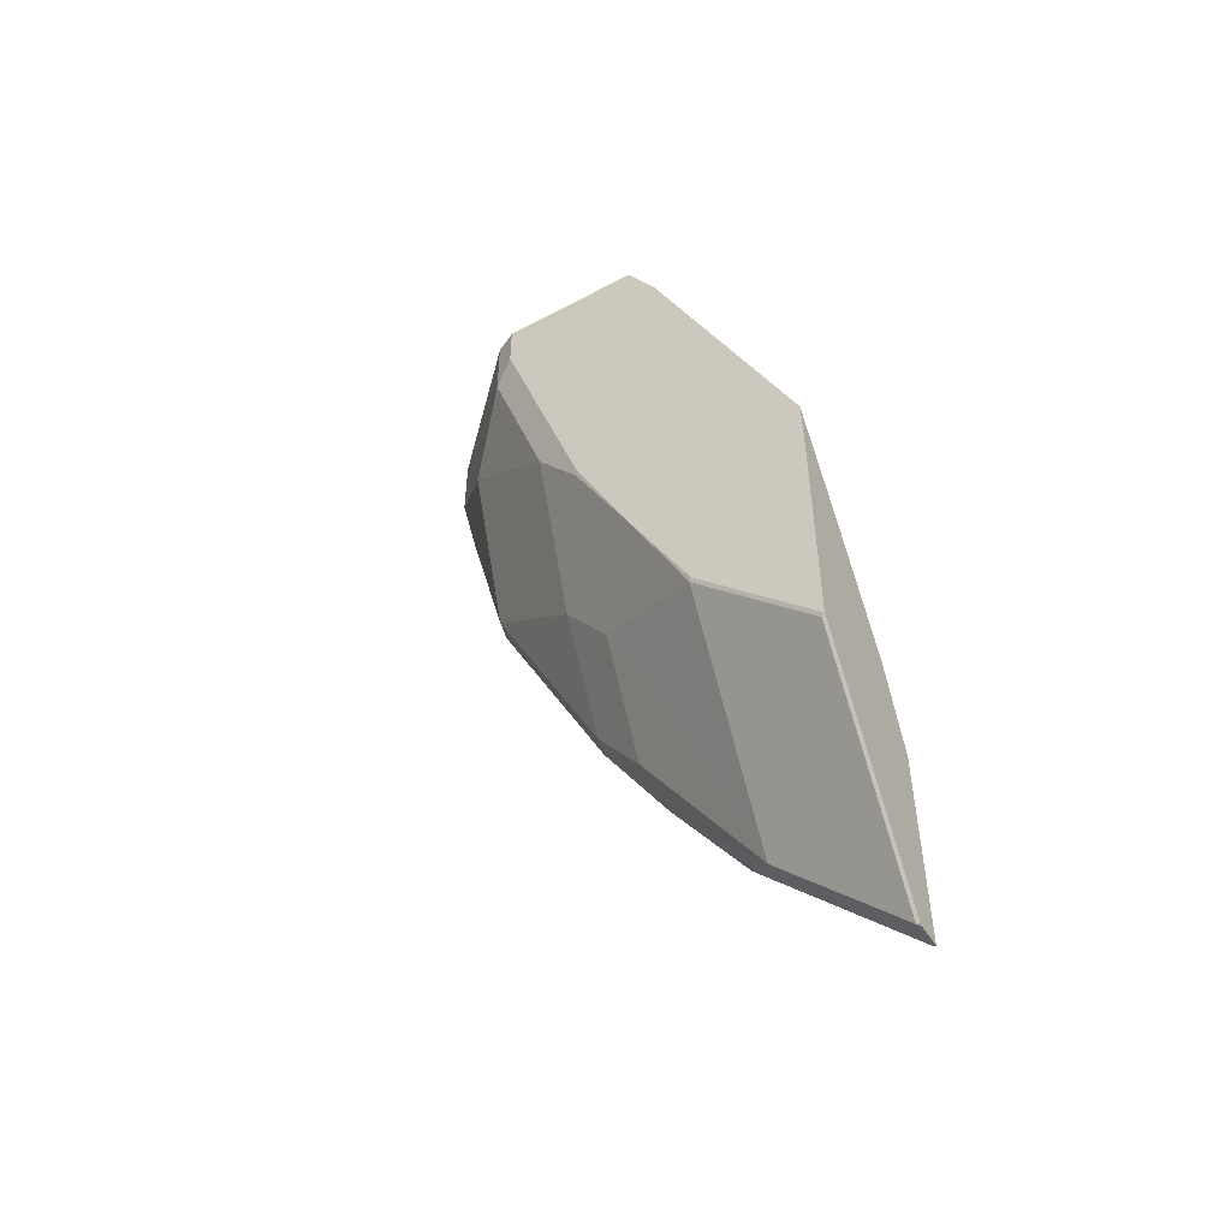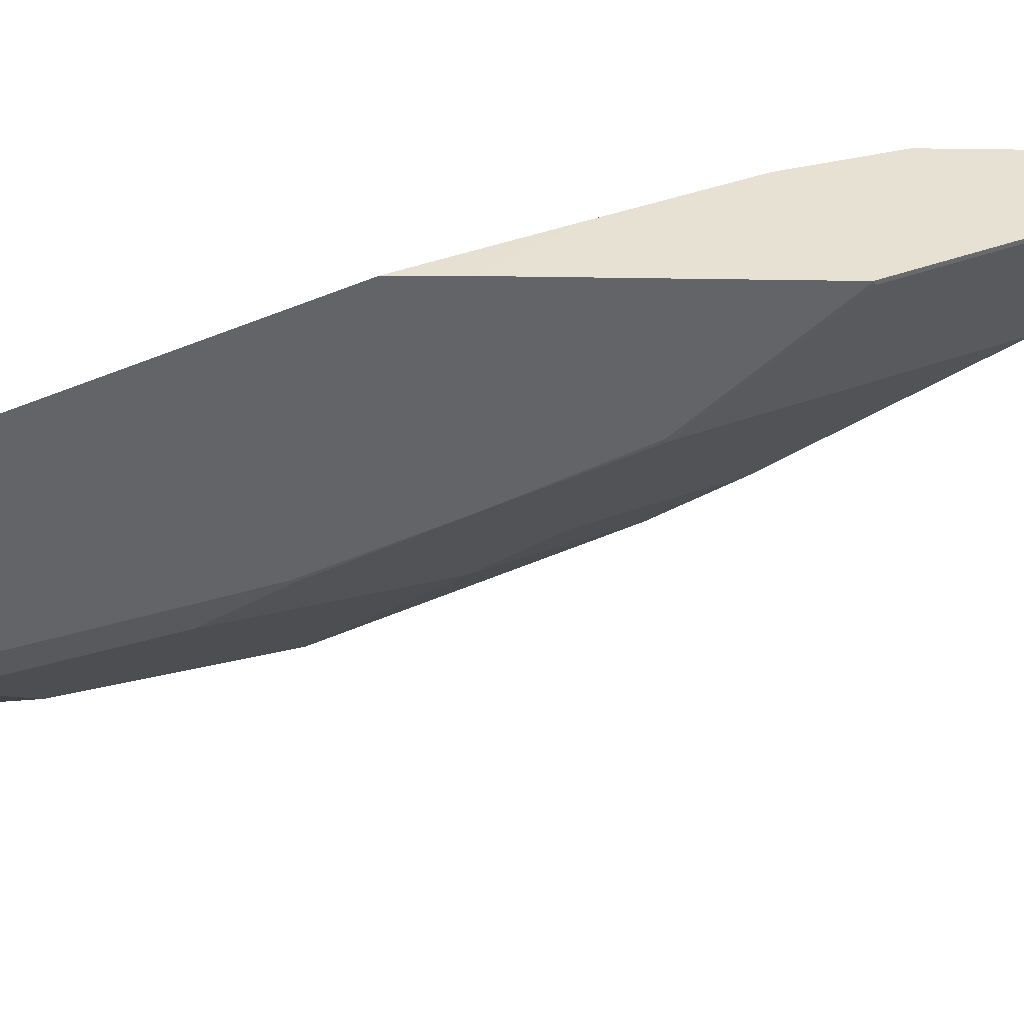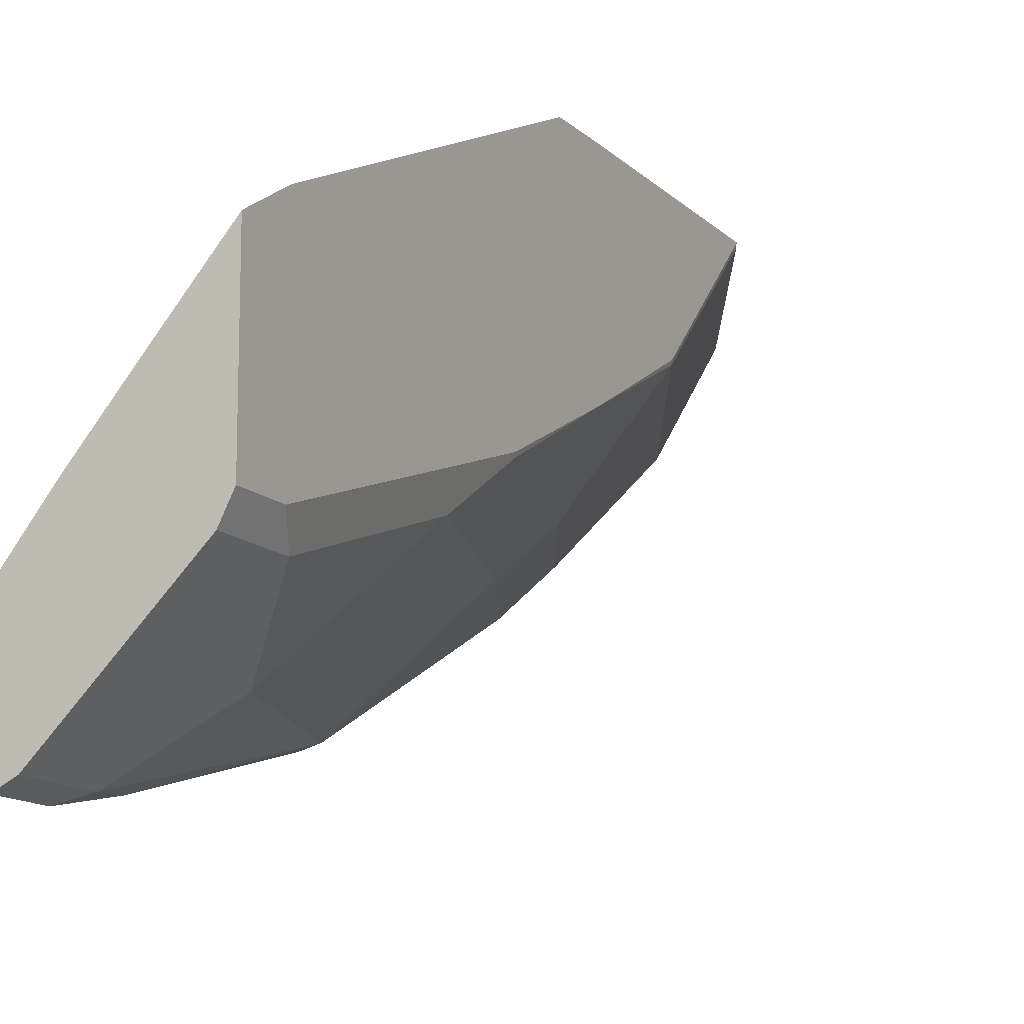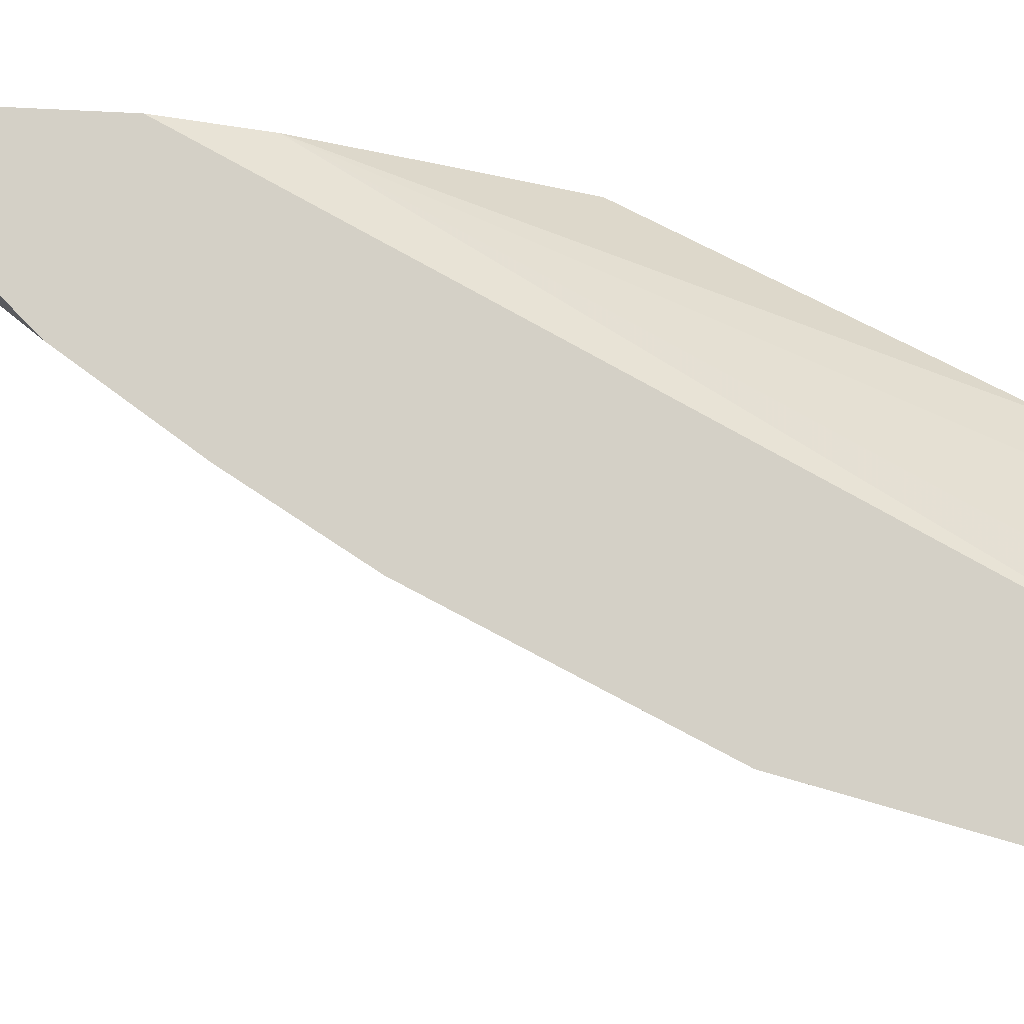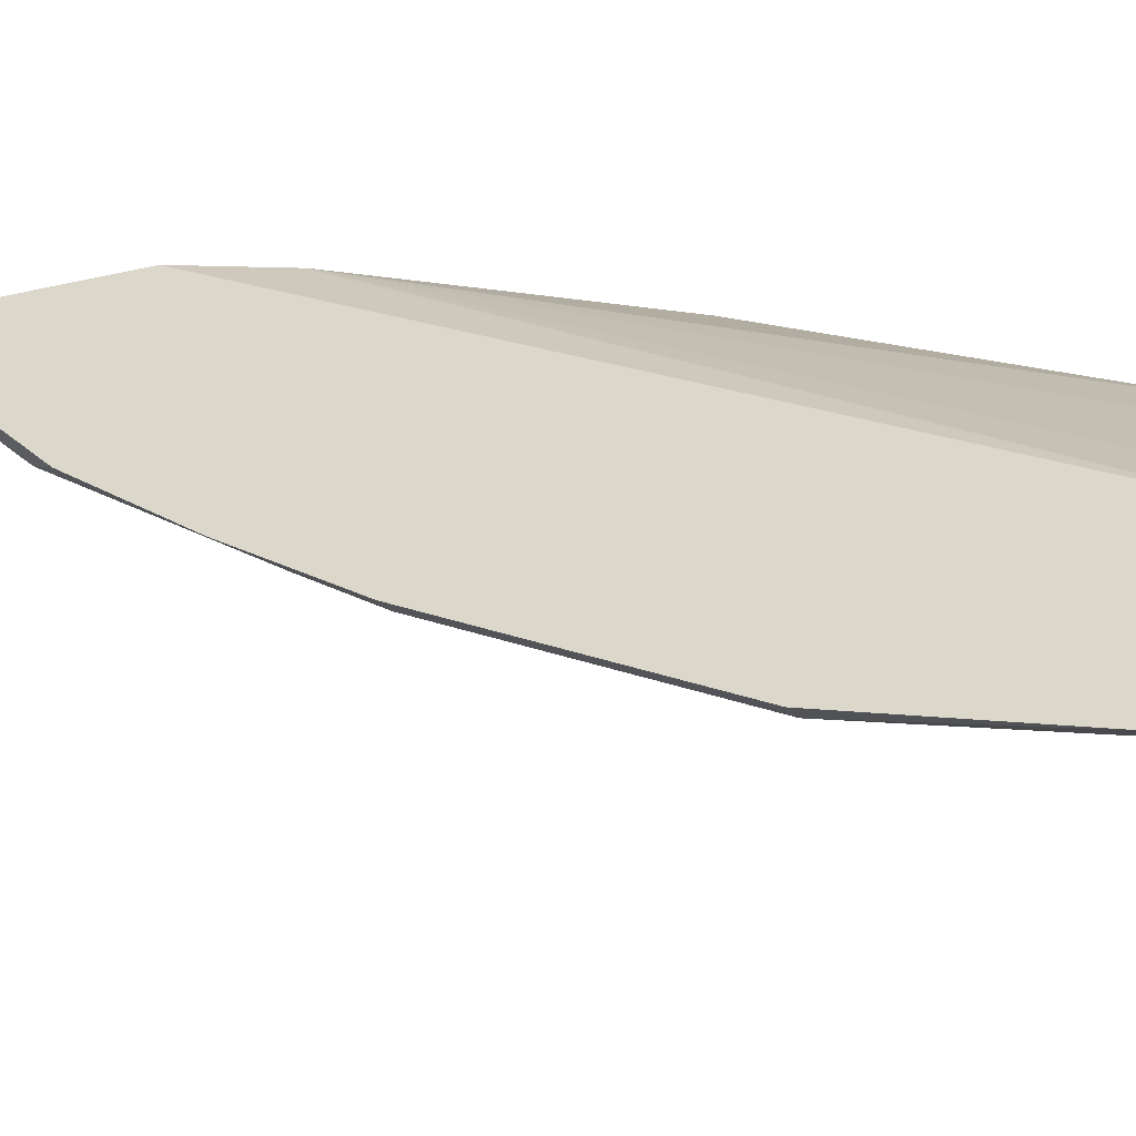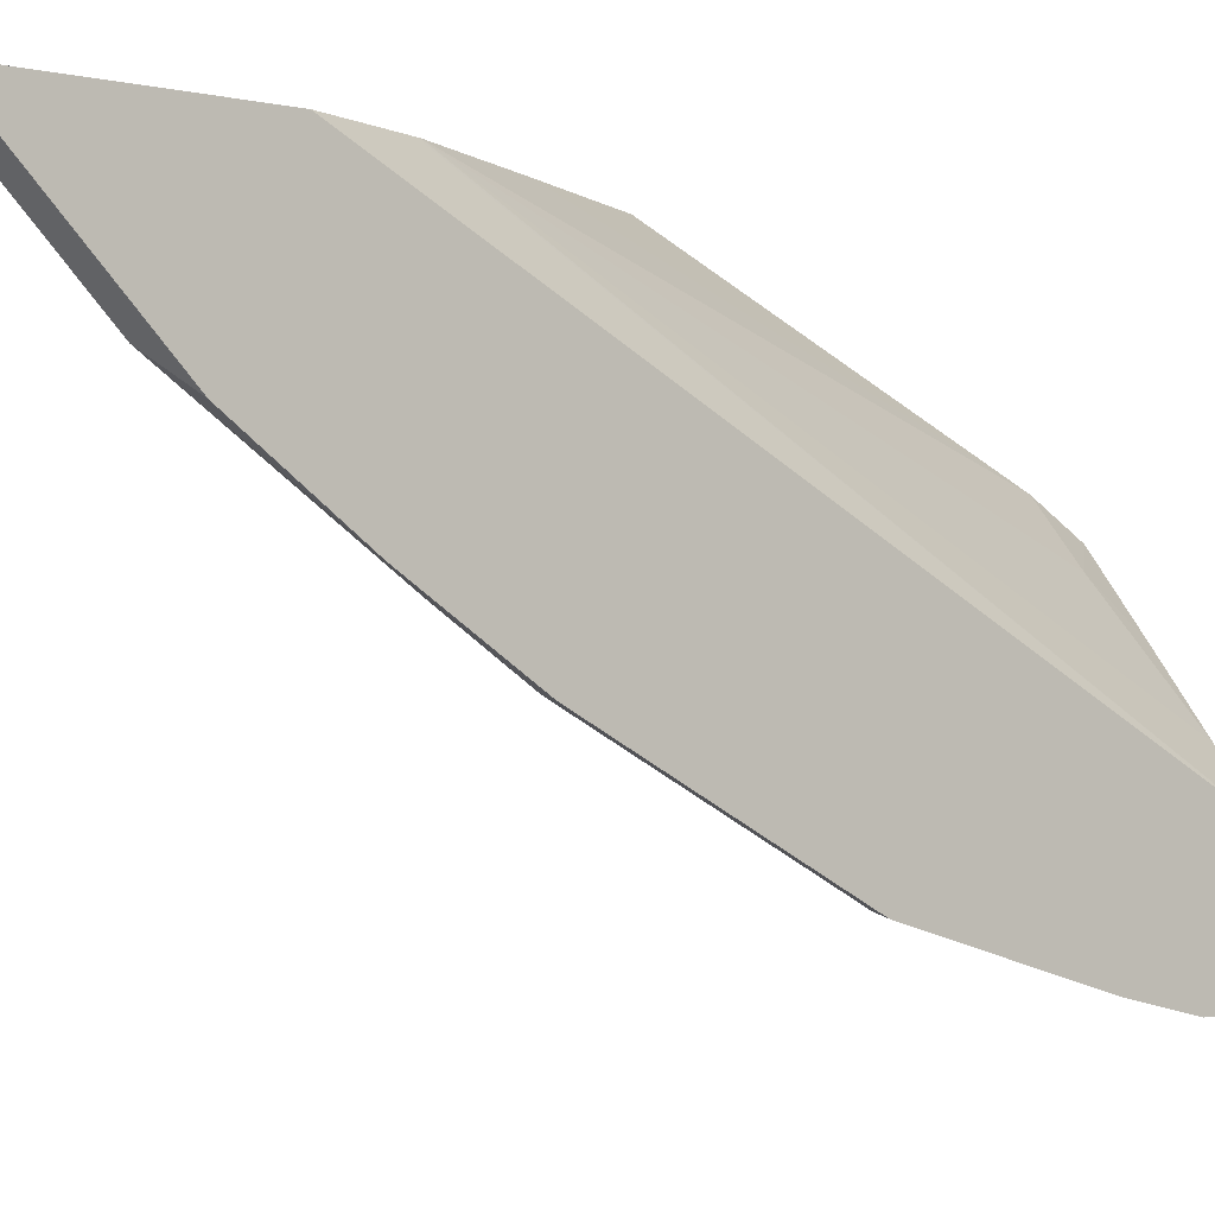
<metadata>
{"format":"obj","ext":"obj","renderer":"f3d","projection":"perspective","resolution":1024,"background":"white","views":[{"elev":-50.0,"azim":-59.7,"up":"+Y"},{"elev":38.8,"azim":-88.7,"up":"+Z"},{"elev":-13.1,"azim":-153.0,"up":"+Z"},{"elev":-9.5,"azim":80.9,"up":"+Z"},{"elev":-36.0,"azim":106.5,"up":"+Z"},{"elev":-3.1,"azim":51.4,"up":"+Z"}]}
</metadata>
<code>
v -0.638 -0.4534 -0.3437
v -0.638 -0.4538 -0.3437
v -0.6018 -0.4925 -0.3437
v -0.638 -0.4195 -0.3441
v -0.638 -0.599 -0.3437
v -0.5654 -0.5653 -0.3437
v -0.638 -0.2167 -0.4352
v -0.638 -0.599 -0.3441
v -0.5654 -0.7442 -0.3437
v -0.5471 -0.62 -0.3437
v -0.5643 -0.5642 -0.3459
v -0.5471 -0.1864 -0.5638
v -0.5704 -0.1864 -0.5339
v -0.6128 -0.2124 -0.4672
v -0.638 -0.1864 -0.4534
v -0.6371 -0.6007 -0.3459
v -0.5643 -0.7463 -0.3459
v -0.638 -0.5261 -0.417
v -0.5643 -0.7463 -0.3437
v -0.5471 -0.7474 -0.3437
v -0.5471 -0.1864 -0.6365
v -0.6035 -0.1864 -0.4942
v -0.638 -0.1864 -0.5444
v -0.6371 -0.5278 -0.4187
v -0.5643 -0.6735 -0.4187
v -0.5471 -0.7292 -0.363
v -0.5471 -0.7463 -0.3459
v -0.5622 -0.7474 -0.3437
v -0.638 -0.4542 -0.4542
v -0.5504 -0.1864 -0.6349
v -0.5471 -0.2195 -0.6365
v -0.631 -0.1864 -0.5582
v -0.638 -0.2167 -0.5444
v -0.625 -0.443 -0.4794
v -0.6007 -0.4915 -0.4915
v -0.5643 -0.5642 -0.4915
v -0.5471 -0.591 -0.4819
v -0.5471 -0.6563 -0.4358
v -0.638 -0.3805 -0.4898
v -0.6371 -0.3823 -0.4915
v -0.631 -0.3398 -0.5218
v -0.5554 -0.1864 -0.6324
v -0.5471 -0.2635 -0.6275
v -0.5582 -0.2306 -0.631
v -0.5582 -0.1864 -0.631
v -0.631 -0.2306 -0.5582
v -0.5946 -0.449 -0.5218
v -0.5582 -0.5218 -0.5218
v -0.5471 -0.524 -0.524
v -0.5946 -0.267 -0.5946
v -0.5582 -0.3762 -0.5946
v -0.5471 -0.3785 -0.5968
v -0.5582 -0.449 -0.5582
f 24 29 34
f 24 34 35
f 24 35 25
f 25 35 36
f 25 37 38
f 29 39 40
f 29 40 41
f 23 46 33
f 29 41 34
f 25 36 37
f 23 32 46
f 17 26 27
f 18 29 24
f 17 28 19
f 17 20 28
f 17 27 20
f 17 38 26
f 17 25 38
f 16 25 17
f 16 24 25
f 14 22 15
f 30 31 42
f 21 31 30
f 31 43 44
f 43 52 51
f 32 45 44
f 13 22 14
f 51 52 53
f 48 52 49
f 48 53 52
f 47 51 53
f 47 53 48
f 44 51 50
f 44 50 46
f 43 51 44
f 42 44 45
f 41 51 47
f 41 50 51
f 41 46 50
f 39 41 40
f 39 46 41
f 37 48 49
f 36 48 37
f 35 48 36
f 35 47 48
f 34 41 47
f 34 47 35
f 33 46 39
f 32 44 46
f 31 44 42
f 12 22 13
f 12 21 30
f 12 23 15
f 6 10 11
f 5 8 9
f 3 7 4
f 3 6 7
f 2 8 5
f 2 18 8
f 2 29 18
f 2 39 29
f 2 33 39
f 2 15 23
f 6 11 12
f 2 7 15
f 1 4 2
f 1 3 4
f 1 6 3
f 1 10 6
f 1 20 10
f 1 28 20
f 1 19 28
f 1 9 19
f 1 5 9
f 1 2 5
f 2 4 7
f 6 12 13
f 2 23 33
f 6 14 7
f 6 13 14
f 12 45 32
f 12 42 45
f 12 30 42
f 10 12 11
f 10 21 12
f 10 31 21
f 10 43 31
f 10 52 43
f 10 49 52
f 10 37 49
f 12 32 23
f 12 15 22
f 10 38 37
f 8 16 17
f 8 17 9
f 8 18 24
f 7 14 15
f 9 17 19
f 10 20 27
f 10 27 26
f 10 26 38
f 8 24 16

</code>
